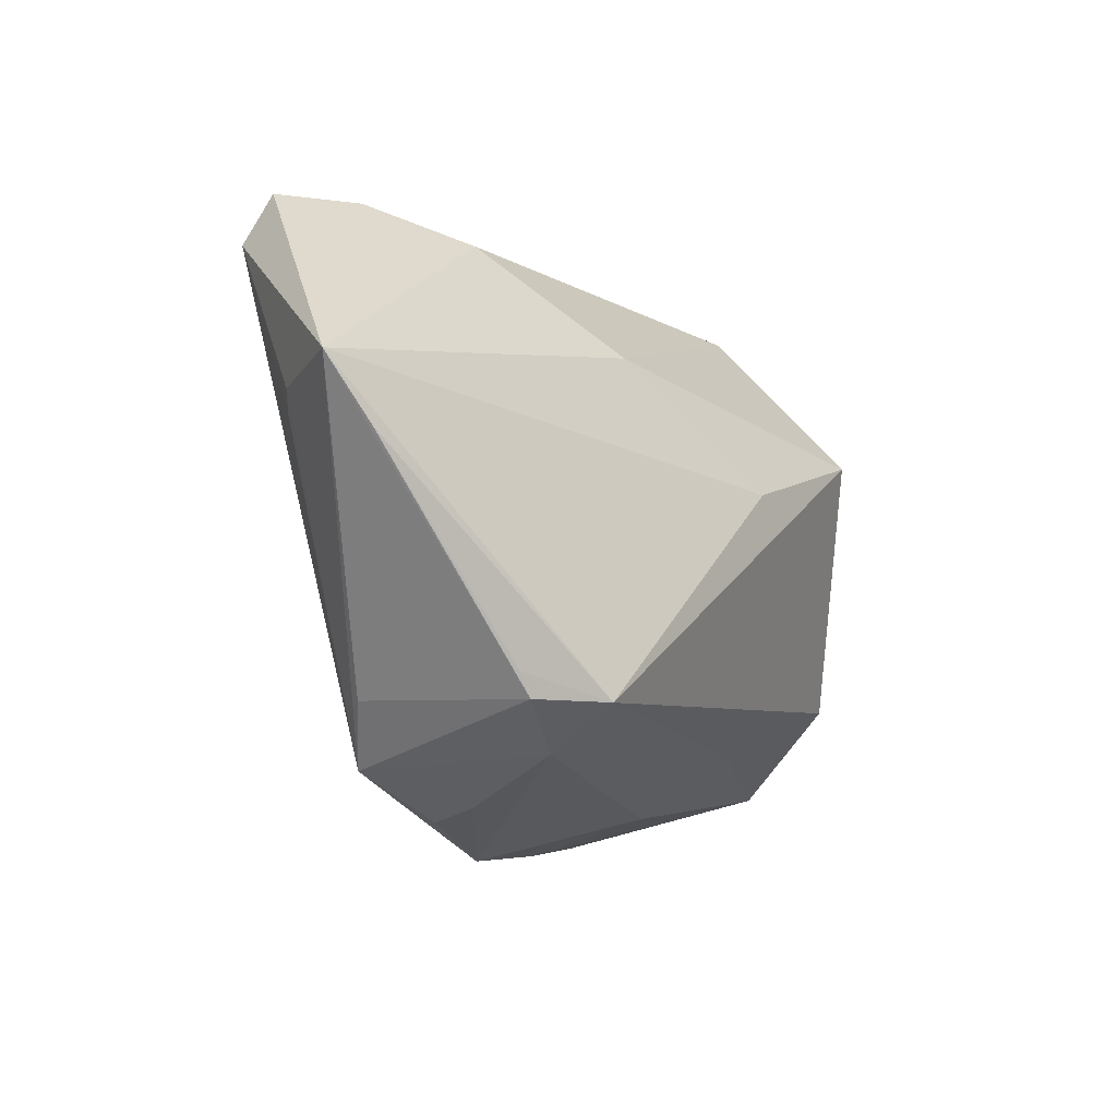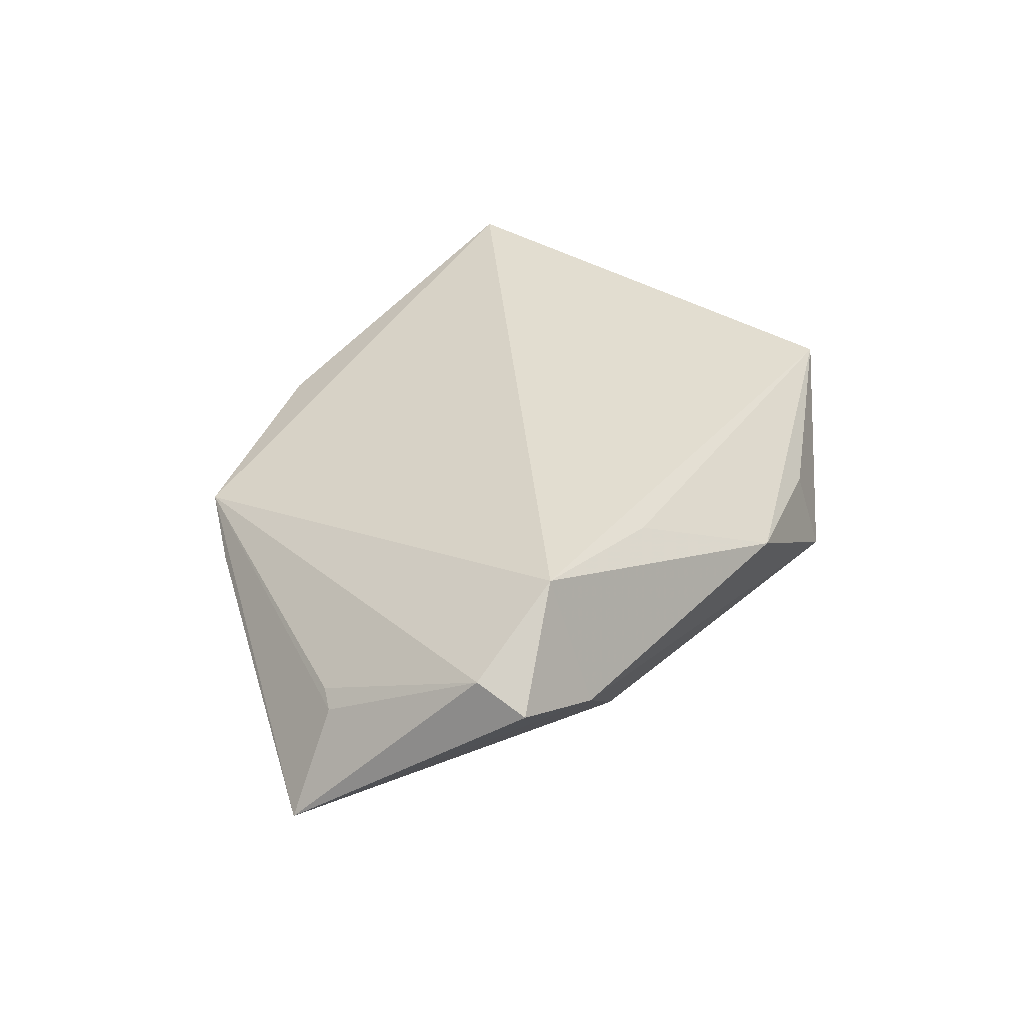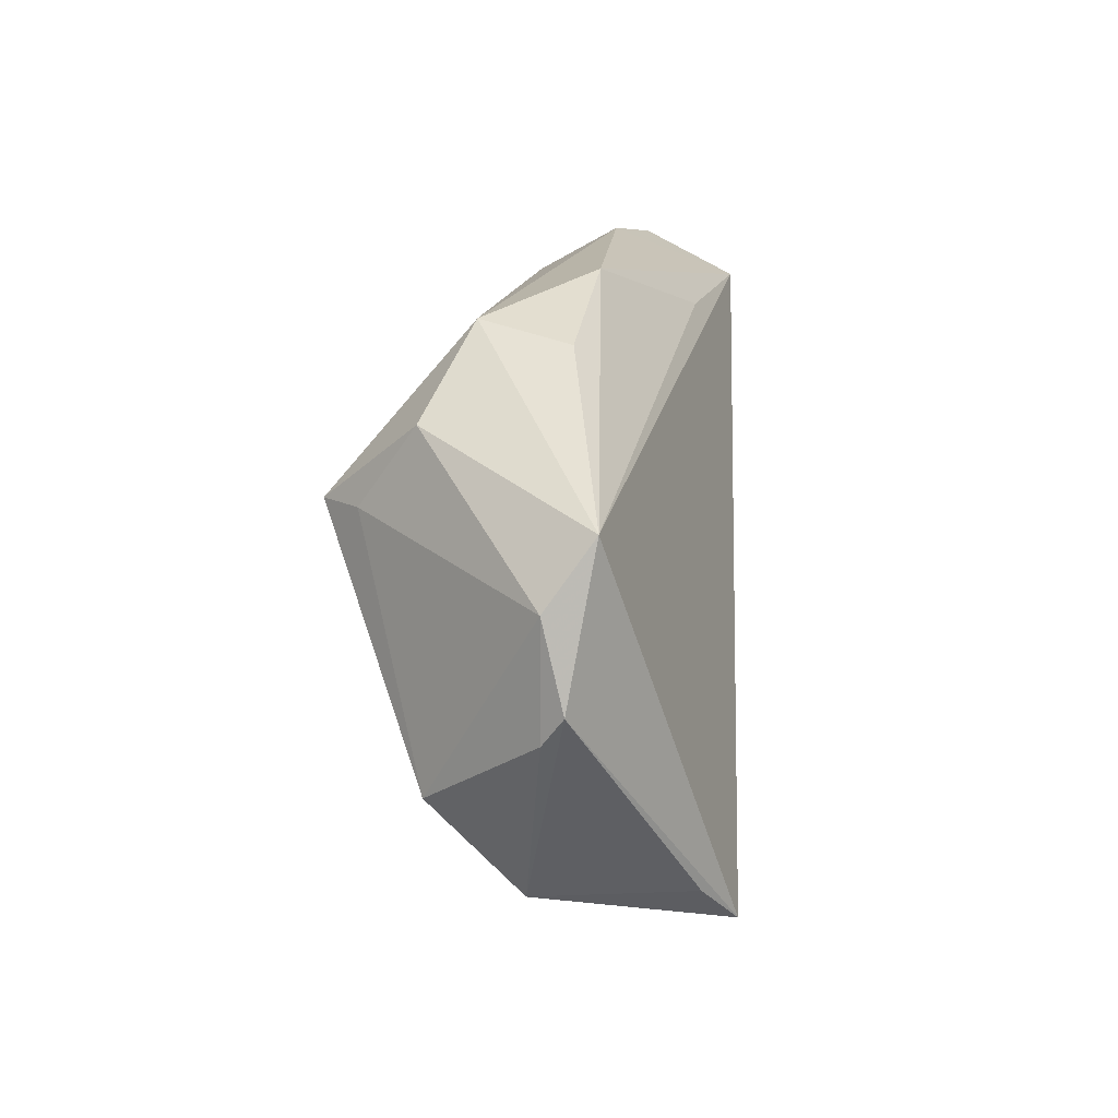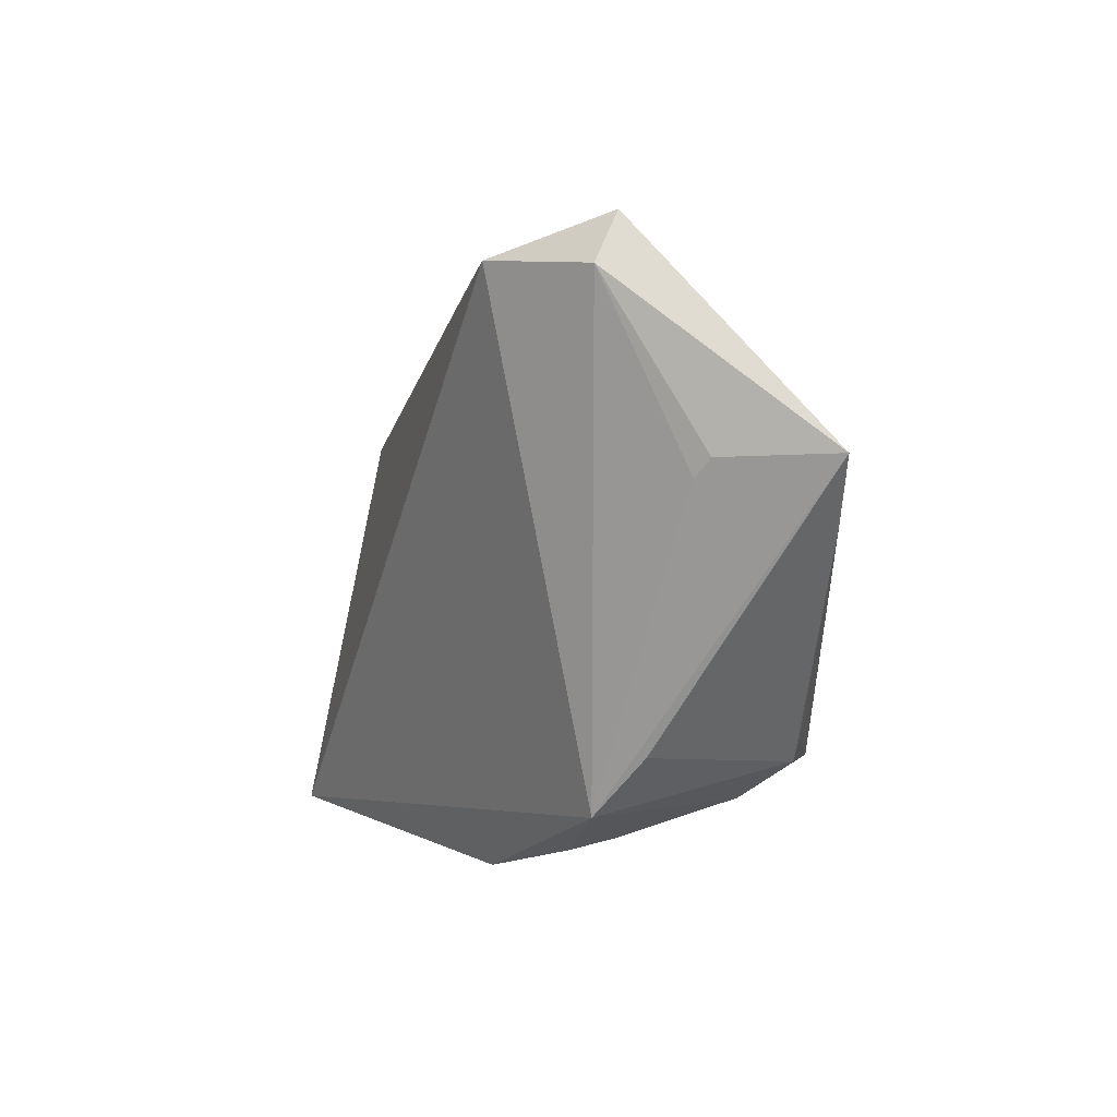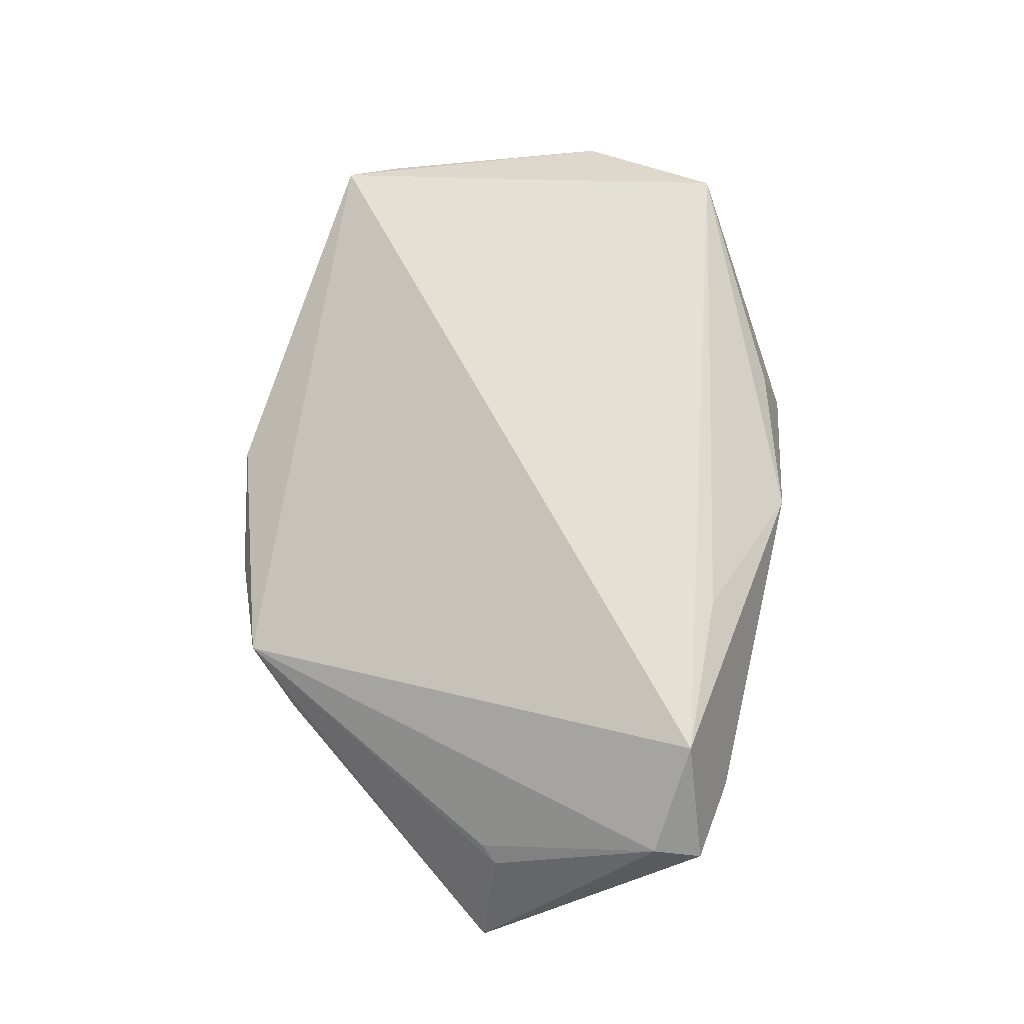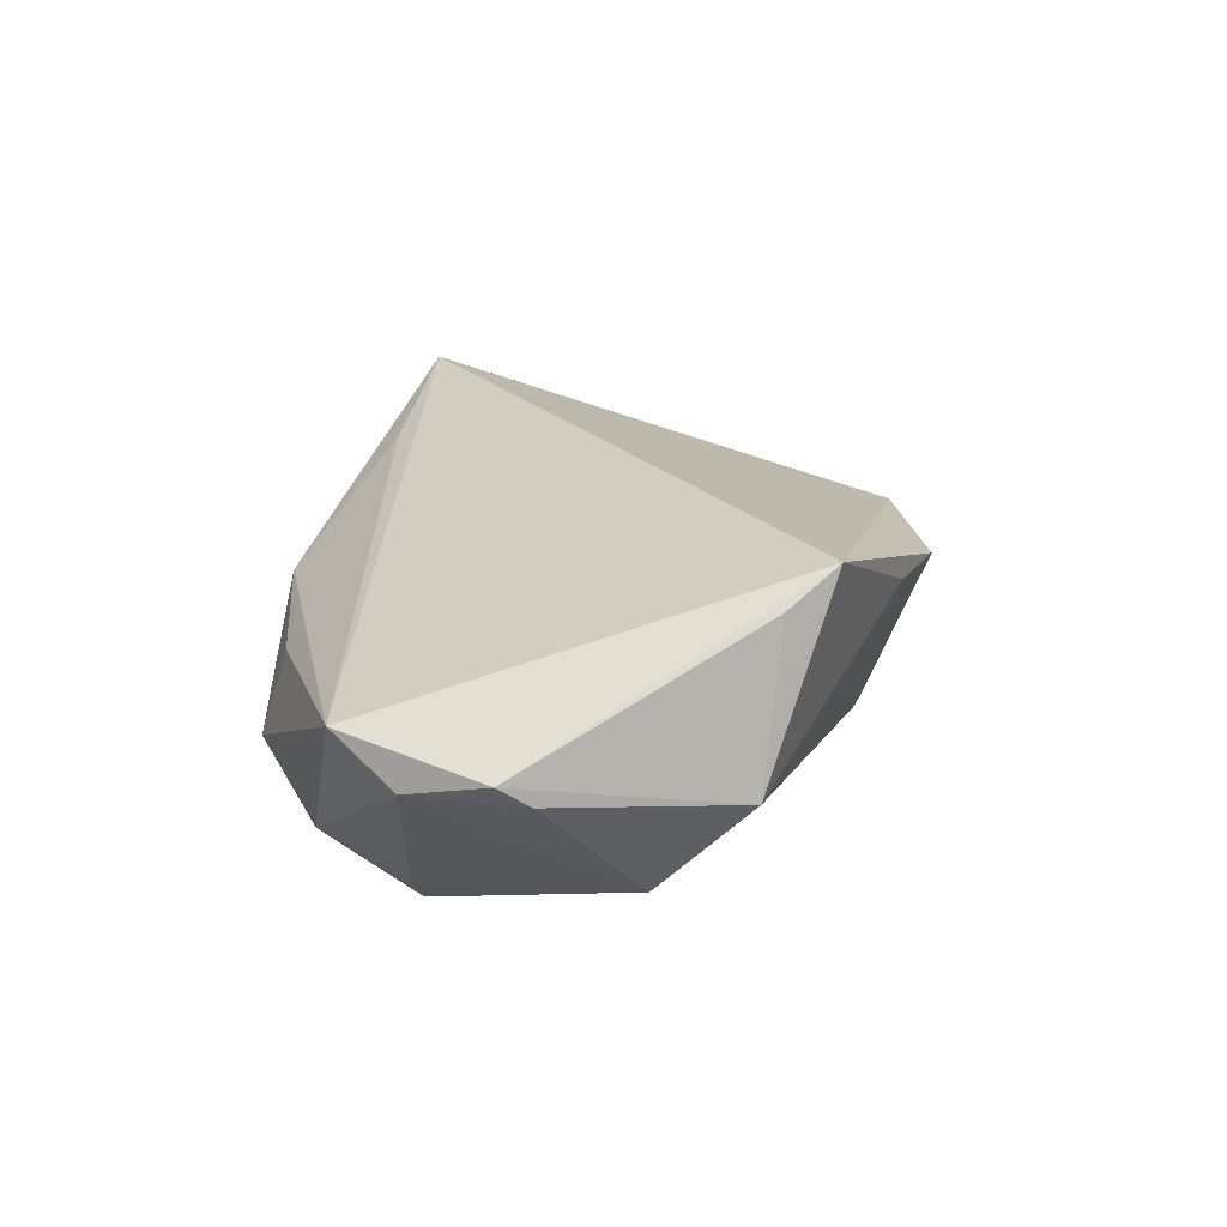
<metadata>
{"format":"obj","ext":"obj","renderer":"f3d","projection":"perspective","resolution":1024,"background":"white","views":[{"elev":-13.3,"azim":125.6,"up":"+Y"},{"elev":33.4,"azim":127.3,"up":"+Z"},{"elev":14.9,"azim":-85.0,"up":"+Y"},{"elev":-1.4,"azim":71.0,"up":"+Y"},{"elev":69.5,"azim":103.2,"up":"+Z"},{"elev":23.0,"azim":-77.3,"up":"+Z"}]}
</metadata>
<code>
v 0.03199 0.02985 0.01933
v -0.01029 0.006558 -0.02222
v -0.04456 -0.01367 -0.01004
v -0.03849 -0.02534 0.01837
v -0.05401 0.008794 0.002918
v 0.008702 0.01964 -0.01549
v 0.003426 -0.03567 0.009275
v -0.03708 0.02357 -0.01118
v -0.02719 0.03292 -0.006137
v 0.05511 0.009126 -0.01105
v 0.01711 -0.03276 0.004587
v 0.02123 -0.0225 -0.02222
v -0.007779 0.03567 0.005336
v 0.02094 -0.02718 -0.014
v 0.03167 0.03567 0.004617
v 0.01168 0.029 0.01543
v 0.02888 -0.02269 -0.01718
v -0.03011 0.0142 -0.02222
v -0.03442 0.01424 -0.01786
v -0.05376 -0.004456 0.002899
v 0.04938 0.002298 -0.01275
v -0.02149 -0.02191 -0.009698
v -0.04377 -0.02441 0.0004414
v 0.04772 0.008926 0.0003973
v -0.01036 -0.03381 0.01138
v -0.02593 0.03005 0.003811
v 0.03372 -0.02166 0.00191
v 0.04234 0.03411 0.008191
v -0.03401 -0.03018 0.02222
v -0.00219 -0.03152 0.000191
v 0.04604 0.006876 0.001616
v -0.01449 -0.02979 -0.001873
v -0.05511 -0.001059 0.005357
v 0.04368 0.02833 0.01129
v 0.03065 -0.02002 -0.01708
v 0.01738 -0.03156 -0.0009248
v 0.02851 -0.0282 0.006106
v 0.02174 0.03169 -0.003981
v -0.05191 0.01631 0.008332
f 37 1 29
f 10 12 2
f 12 18 2
f 3 18 12
f 7 37 29
f 1 37 34
f 5 8 19
f 19 8 18
f 19 3 5
f 18 3 19
f 5 3 20
f 21 12 10
f 10 17 21
f 10 37 27
f 27 17 10
f 37 17 27
f 25 7 29
f 31 34 37
f 39 8 5
f 29 1 39
f 23 20 3
f 23 25 29
f 35 17 12
f 12 21 35
f 35 21 17
f 37 7 11
f 11 36 37
f 7 36 11
f 24 37 10
f 24 31 37
f 10 34 24
f 34 31 24
f 8 39 9
f 9 39 26
f 18 8 9
f 1 34 28
f 28 15 1
f 28 34 10
f 10 15 28
f 16 39 1
f 29 39 33
f 20 23 33
f 5 20 33
f 33 39 5
f 22 3 12
f 22 23 3
f 7 25 32
f 25 23 32
f 32 22 12
f 23 22 32
f 13 9 26
f 15 9 13
f 1 15 13
f 13 16 1
f 26 39 13
f 39 16 13
f 18 9 6
f 6 2 18
f 10 2 6
f 4 23 29
f 29 33 4
f 4 33 23
f 14 36 7
f 14 32 12
f 12 17 14
f 14 17 37
f 37 36 14
f 38 9 15
f 38 6 9
f 38 15 10
f 10 6 38
f 7 32 30
f 30 14 7
f 32 14 30

</code>
